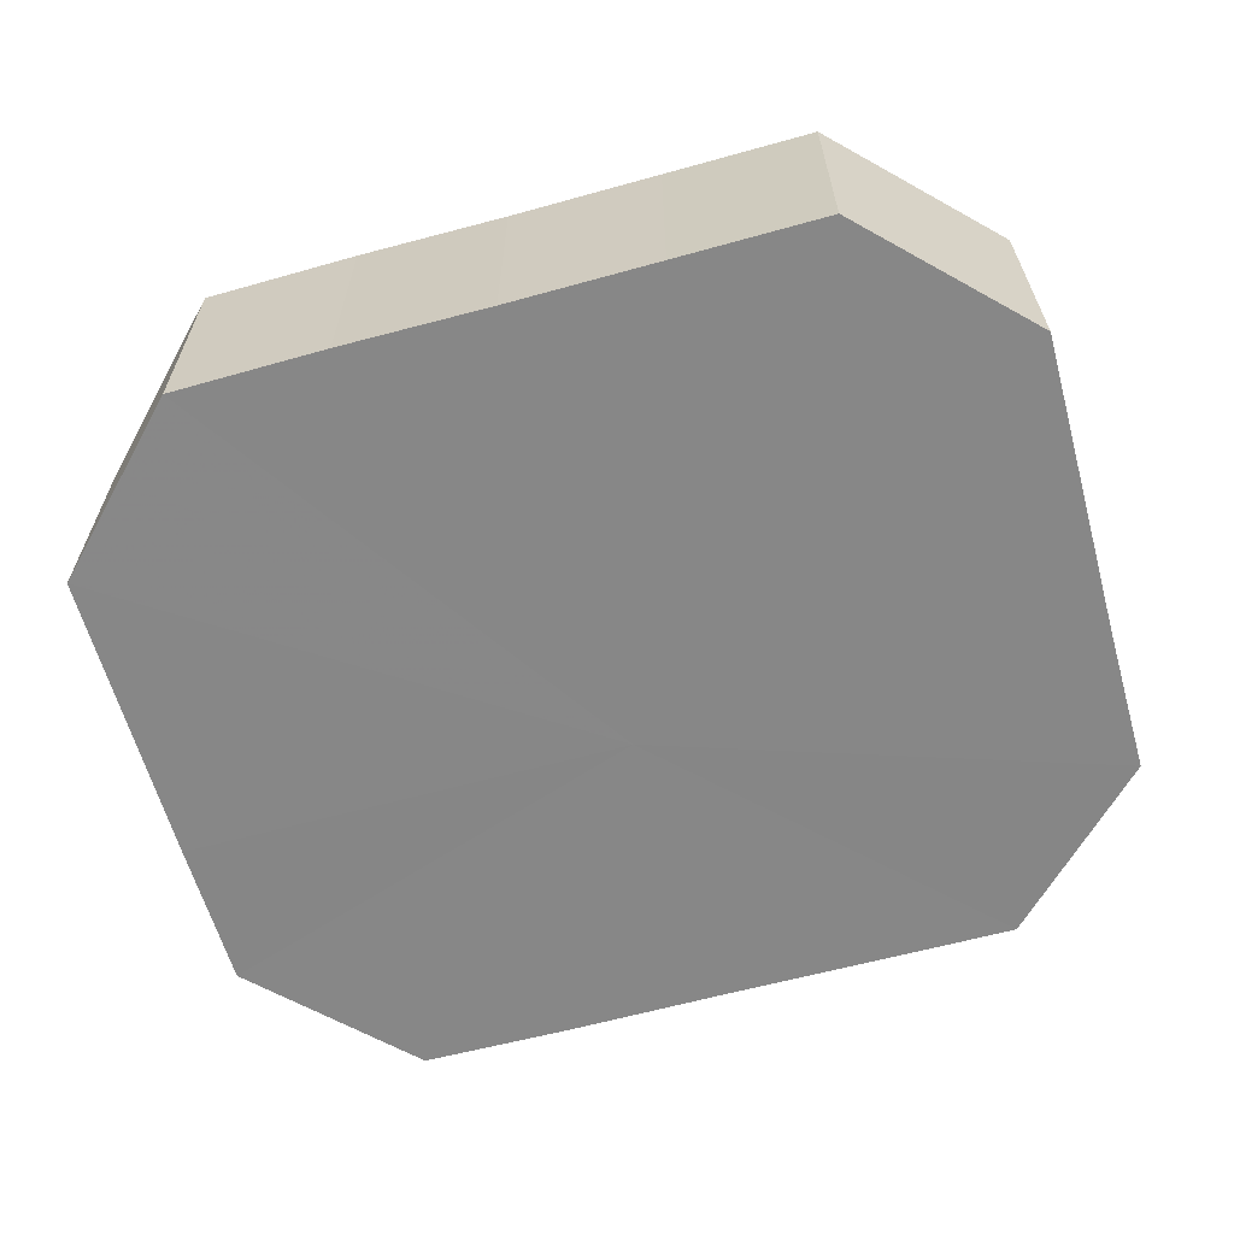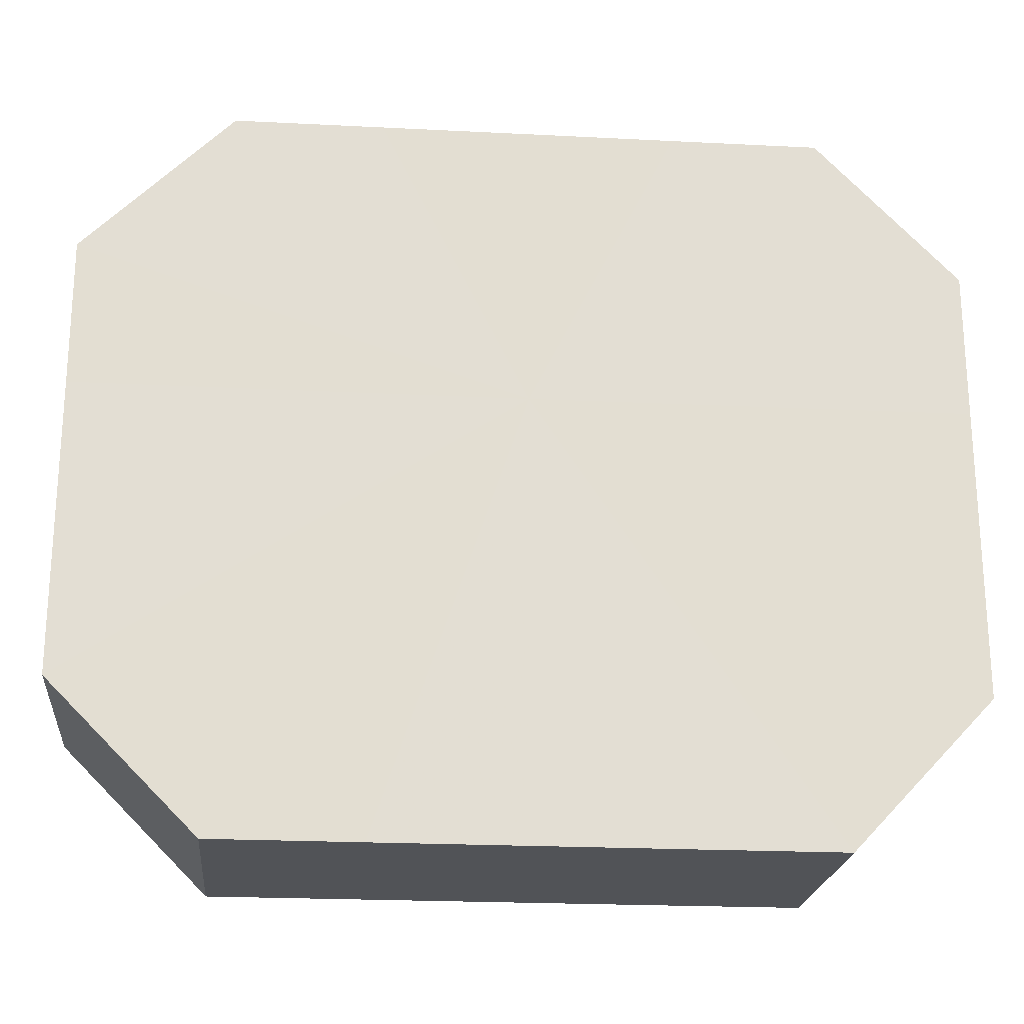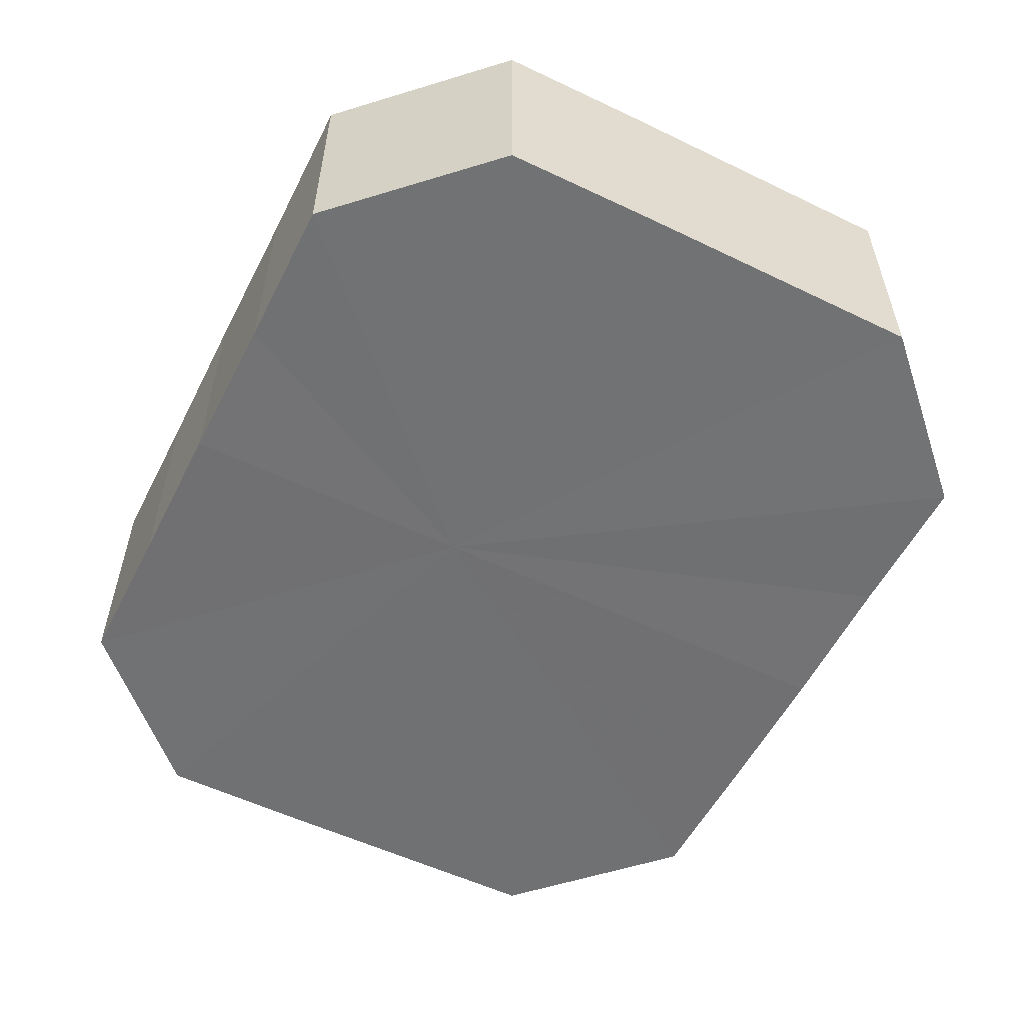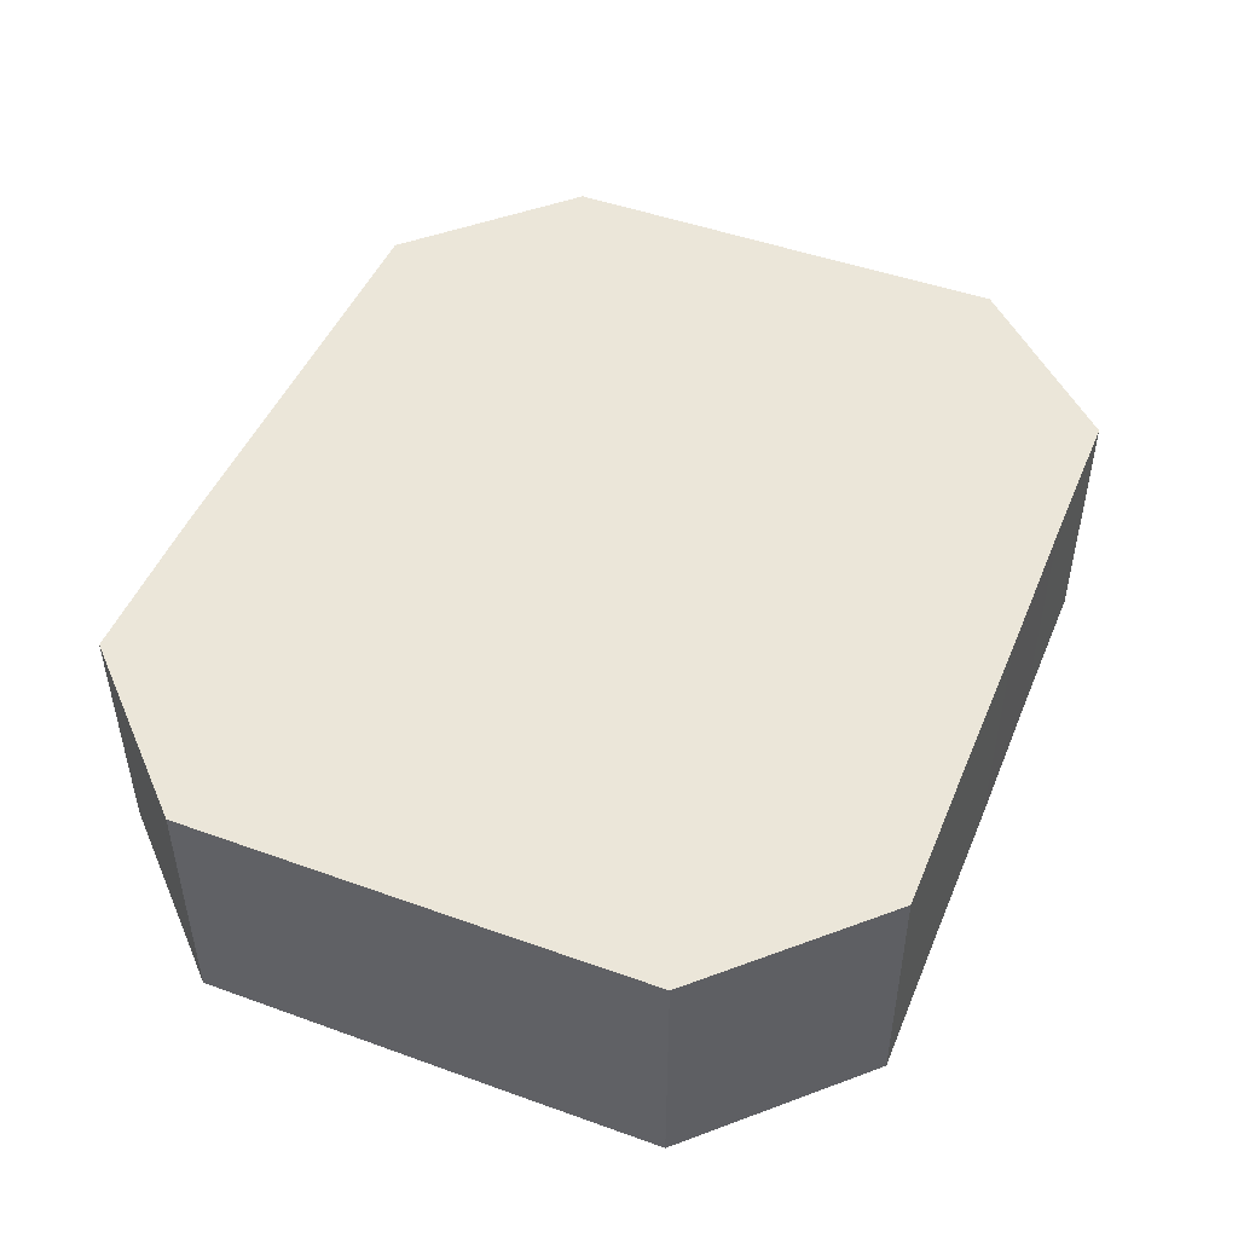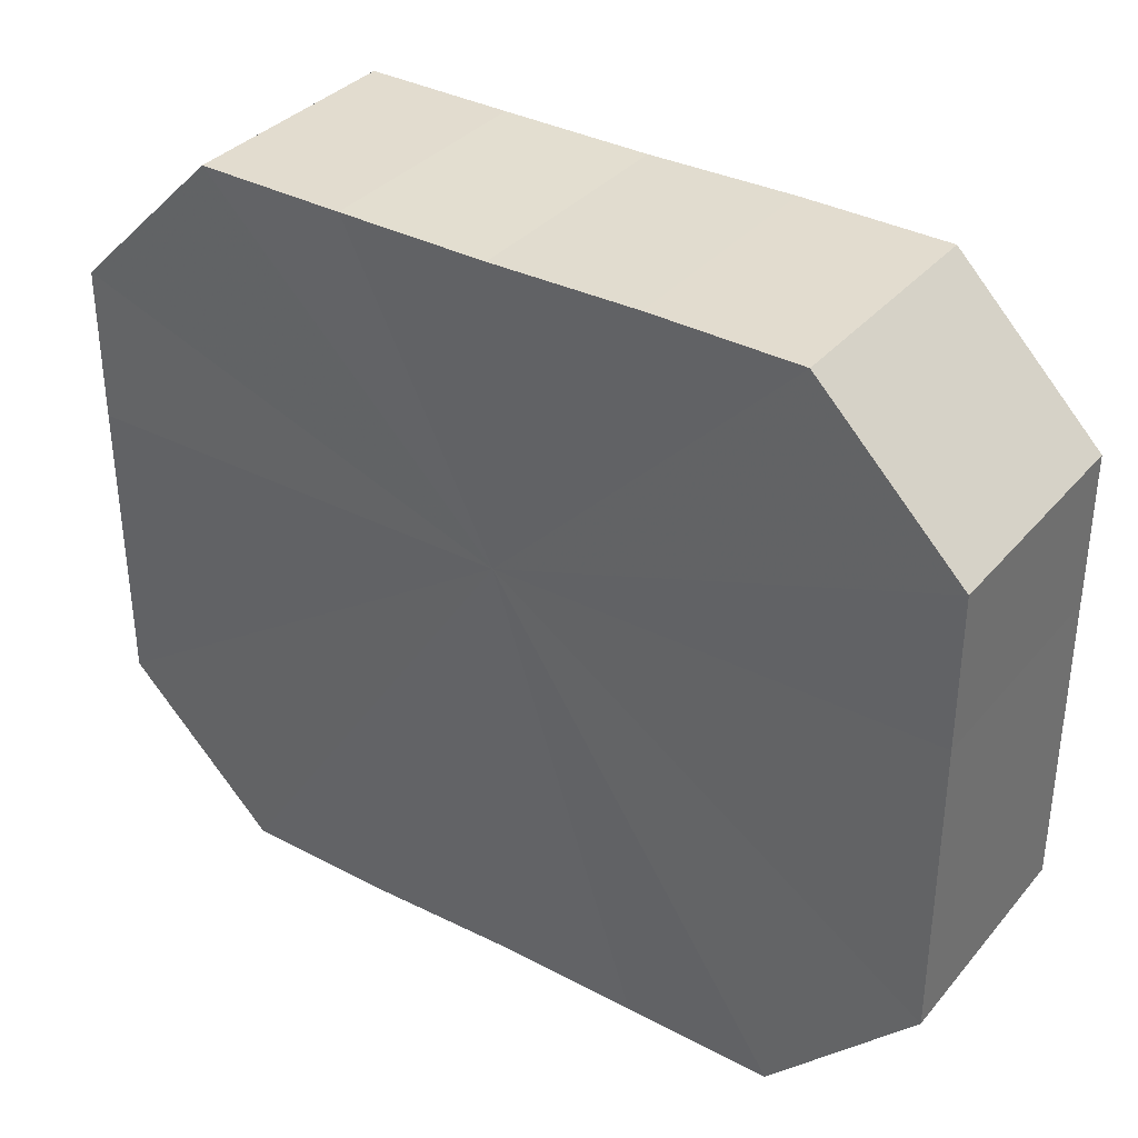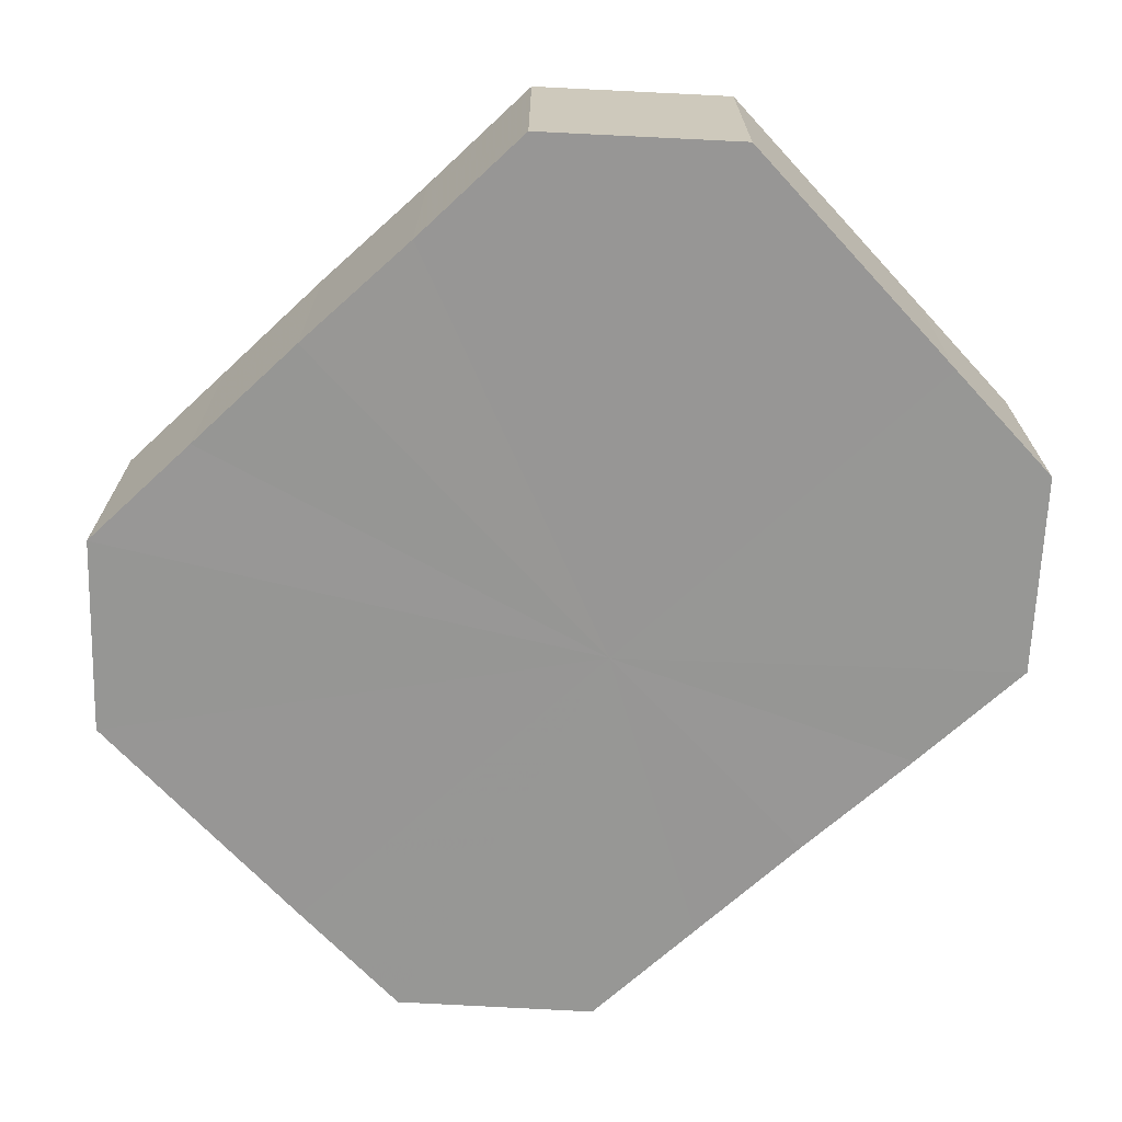
<metadata>
{"format":"obj","ext":"obj","renderer":"f3d","projection":"perspective","resolution":1024,"background":"white","views":[{"elev":-62.4,"azim":15.5,"up":"+Z"},{"elev":-21.8,"azim":175.0,"up":"+Y"},{"elev":-55.4,"azim":-116.8,"up":"+Z"},{"elev":47.6,"azim":112.1,"up":"+Z"},{"elev":35.0,"azim":-145.5,"up":"+Y"},{"elev":-68.0,"azim":42.6,"up":"+Z"}]}
</metadata>
<code>
o 6384
v 2176 1887 7.357
v 2176 1887 7.357
v 2176 1887 7.341
v 2176 1887 7.357
v 2176 1887 7.341
v 2176 1887 7.357
v 2176 1887 7.341
v 2176 1887 7.357
v 2176 1887 7.341
v 2176 1887 7.357
v 2176 1887 7.341
v 2176 1887 7.357
v 2176 1887 7.341
v 2176 1887 7.357
v 2176 1887 7.341
v 2176 1887 7.357
v 2176 1887 7.341
v 2176 1887 7.357
v 2176 1887 7.341
v 2176 1887 7.357
v 2176 1887 7.341
v 2176 1887 7.357
v 2176 1887 7.341
v 2176 1887 7.357
v 2176 1887 7.341
v 2176 1887 7.357
v 2176 1887 7.341
v 2176 1887 7.357
v 2176 1887 7.341
v 2176 1887 7.357
v 2176 1887 7.341
v 2176 1887 7.341
v 2176 1887 7.341
v 2176 1887 7.357
v 2176 1887 7.341
v 2176 1887 7.357
v 2176 1887 7.341
v 2176 1887 7.341
v 2176 1887 7.357
v 2176 1887 7.341
v 2176 1887 7.357
v 2176 1887 7.357
v 2176 1887 7.341
v 2176 1887 7.341
v 2176 1887 7.357
v 2176 1887 7.341
v 2176 1887 7.357
v 2176 1887 7.357
v 2176 1887 7.341
v 2176 1887 7.341
v 2176 1887 7.357
v 2176 1887 7.341
v 2176 1887 7.357
v 2176 1887 7.357
v 2176 1887 7.341
v 2176 1887 7.341
v 2176 1887 7.357
v 2176 1887 7.341
v 2176 1887 7.357
v 2176 1887 7.357
v 2176 1887 7.341
v 2176 1887 7.341
v 2176 1887 7.357
v 2176 1887 7.357
v 2176 1887 7.357
v 2176 1887 7.357
v 2176 1887 7.357
v 2176 1887 7.357
v 2176 1887 7.357
v 2176 1887 7.357
v 2176 1887 7.357
v 2176 1887 7.357
v 2176 1887 7.357
v 2176 1887 7.357
v 2176 1887 7.357
v 2176 1887 7.357
v 2176 1887 7.357
v 2176 1887 7.357
v 2176 1887 7.357
v 2176 1887 7.357
v 2176 1887 7.357
v 2176 1887 7.341
v 2176 1887 7.341
v 2176 1887 7.341
v 2176 1887 7.341
v 2176 1887 7.341
v 2176 1887 7.341
v 2176 1887 7.341
v 2176 1887 7.341
v 2176 1887 7.341
v 2176 1887 7.341
v 2176 1887 7.341
v 2176 1887 7.341
v 2176 1887 7.341
v 2176 1887 7.341
v 2176 1887 7.341
v 2176 1887 7.341
v 2176 1887 7.341
f 1 2 3
f 2 4 5
f 6 1 7
f 4 8 9
f 10 6 11
f 8 12 13
f 14 10 15
f 12 16 17
f 18 14 19
f 16 20 21
f 22 18 23
f 20 24 25
f 26 22 27
f 24 28 29
f 30 26 31
f 28 30 32
f 33 34 35
f 35 36 37
f 38 39 33
f 40 41 38
f 37 42 43
f 44 45 40
f 46 47 44
f 43 48 49
f 50 51 46
f 52 53 50
f 49 54 55
f 56 57 52
f 58 59 56
f 55 60 61
f 62 63 58
f 61 64 62
f 65 66 67
f 65 68 66
f 65 67 69
f 65 70 68
f 65 69 71
f 65 72 70
f 65 71 73
f 65 74 72
f 65 73 75
f 65 76 74
f 65 75 77
f 65 78 76
f 65 77 79
f 65 80 78
f 65 79 81
f 65 81 80
f 82 83 84
f 82 85 83
f 82 84 86
f 82 87 85
f 82 86 88
f 82 89 87
f 82 88 90
f 82 91 89
f 82 90 92
f 82 93 91
f 82 92 94
f 82 95 93
f 82 94 96
f 82 97 95
f 82 96 98
f 82 98 97

</code>
